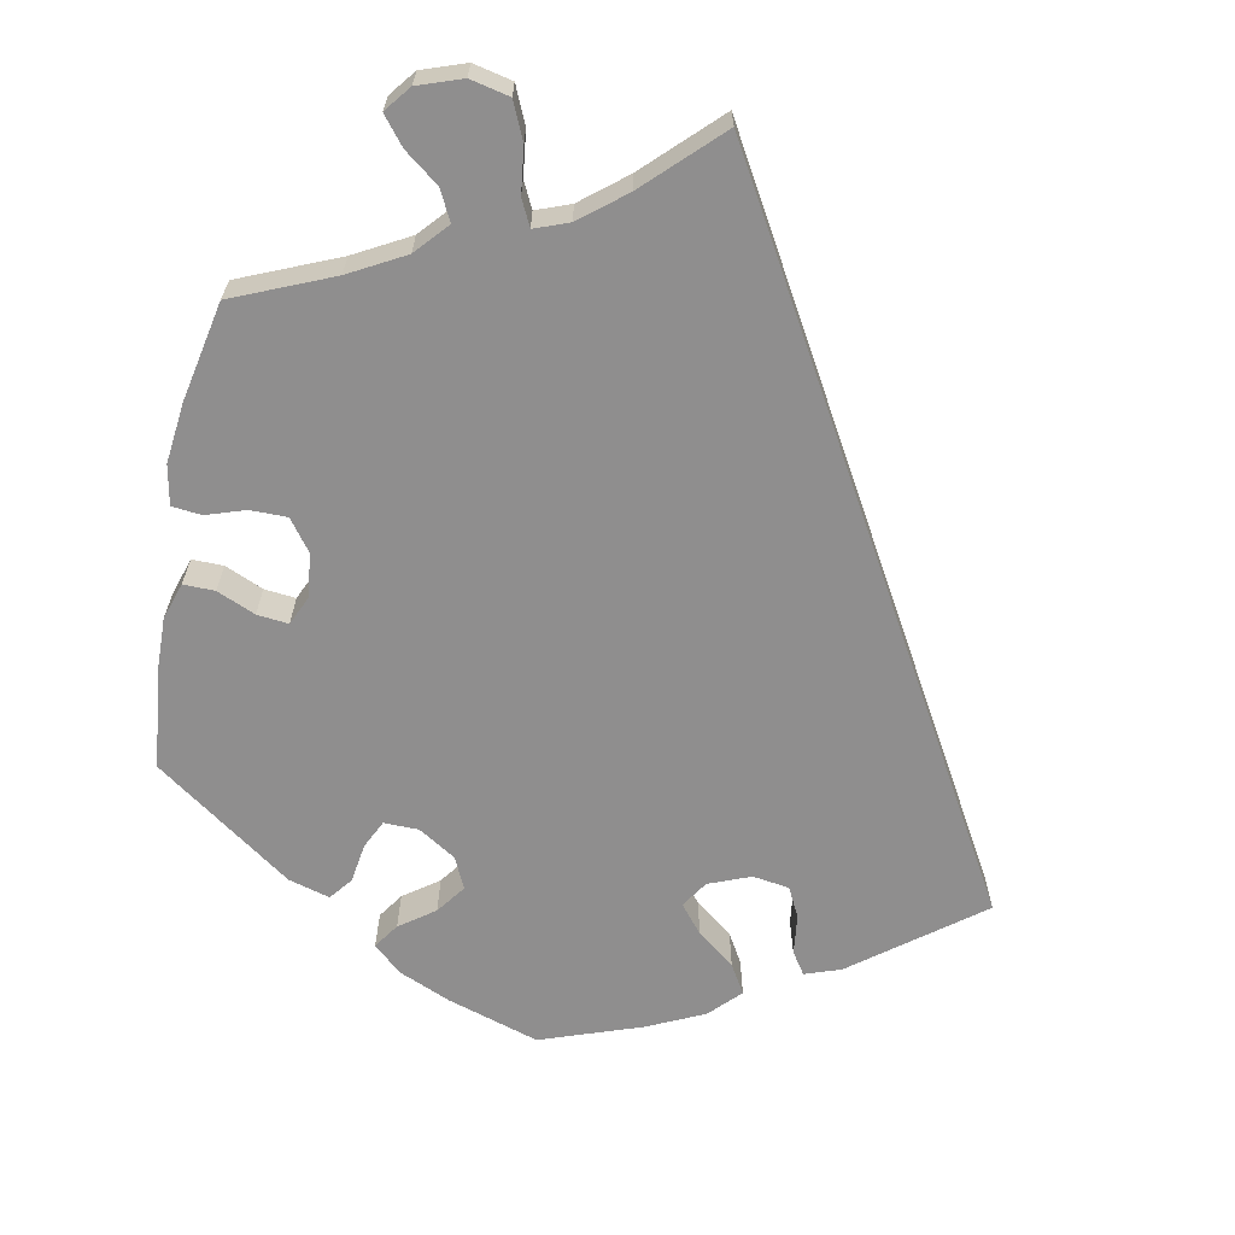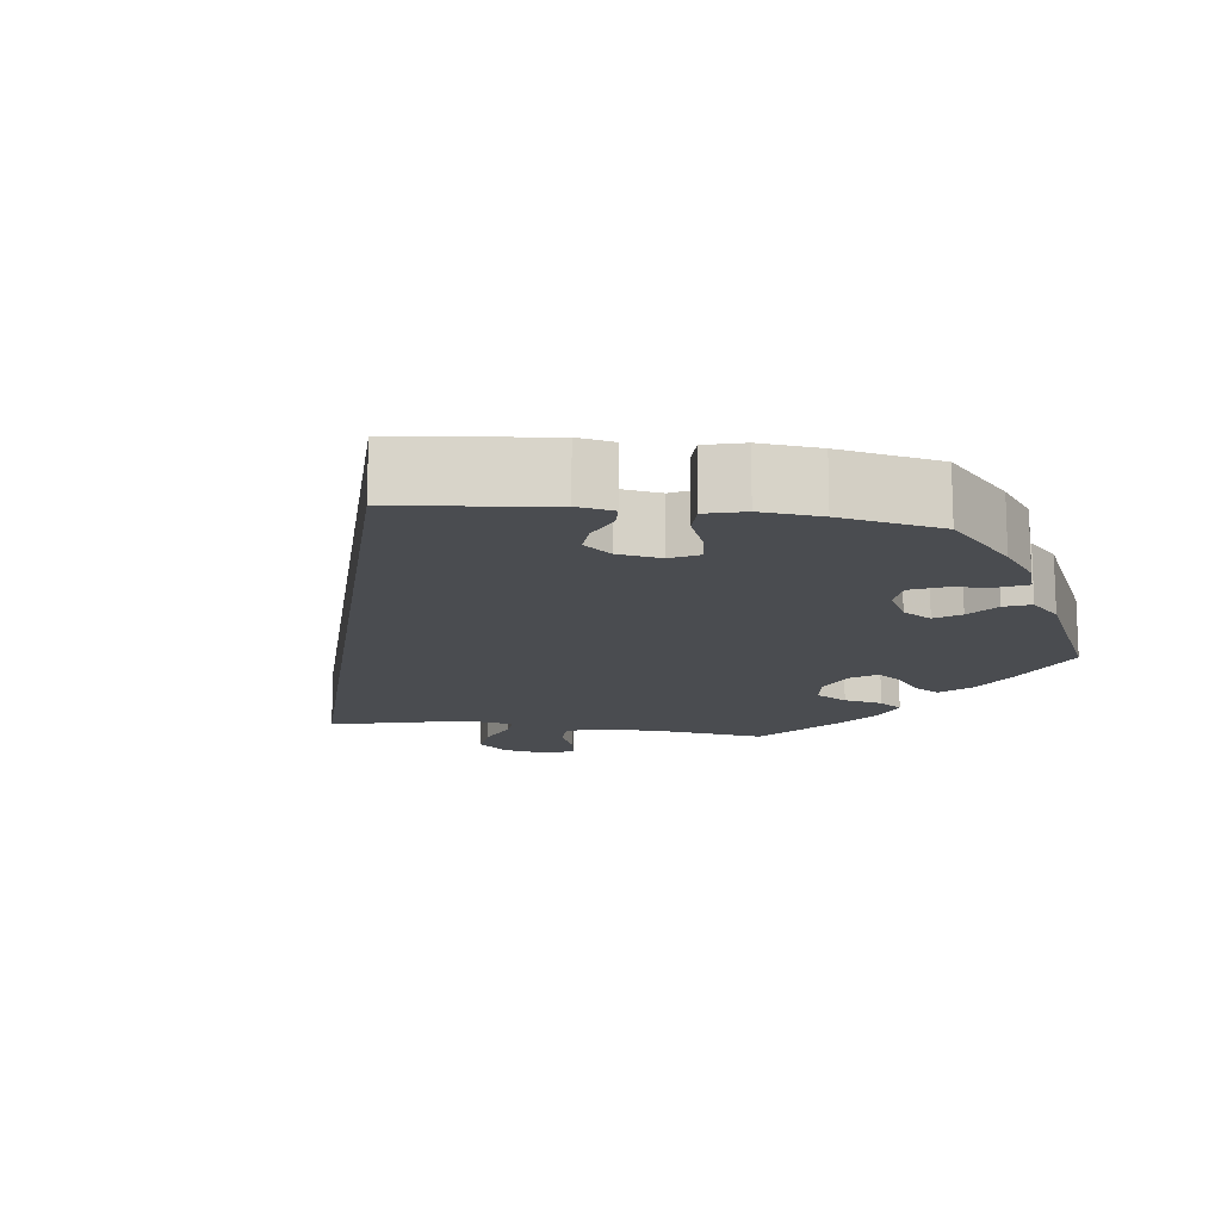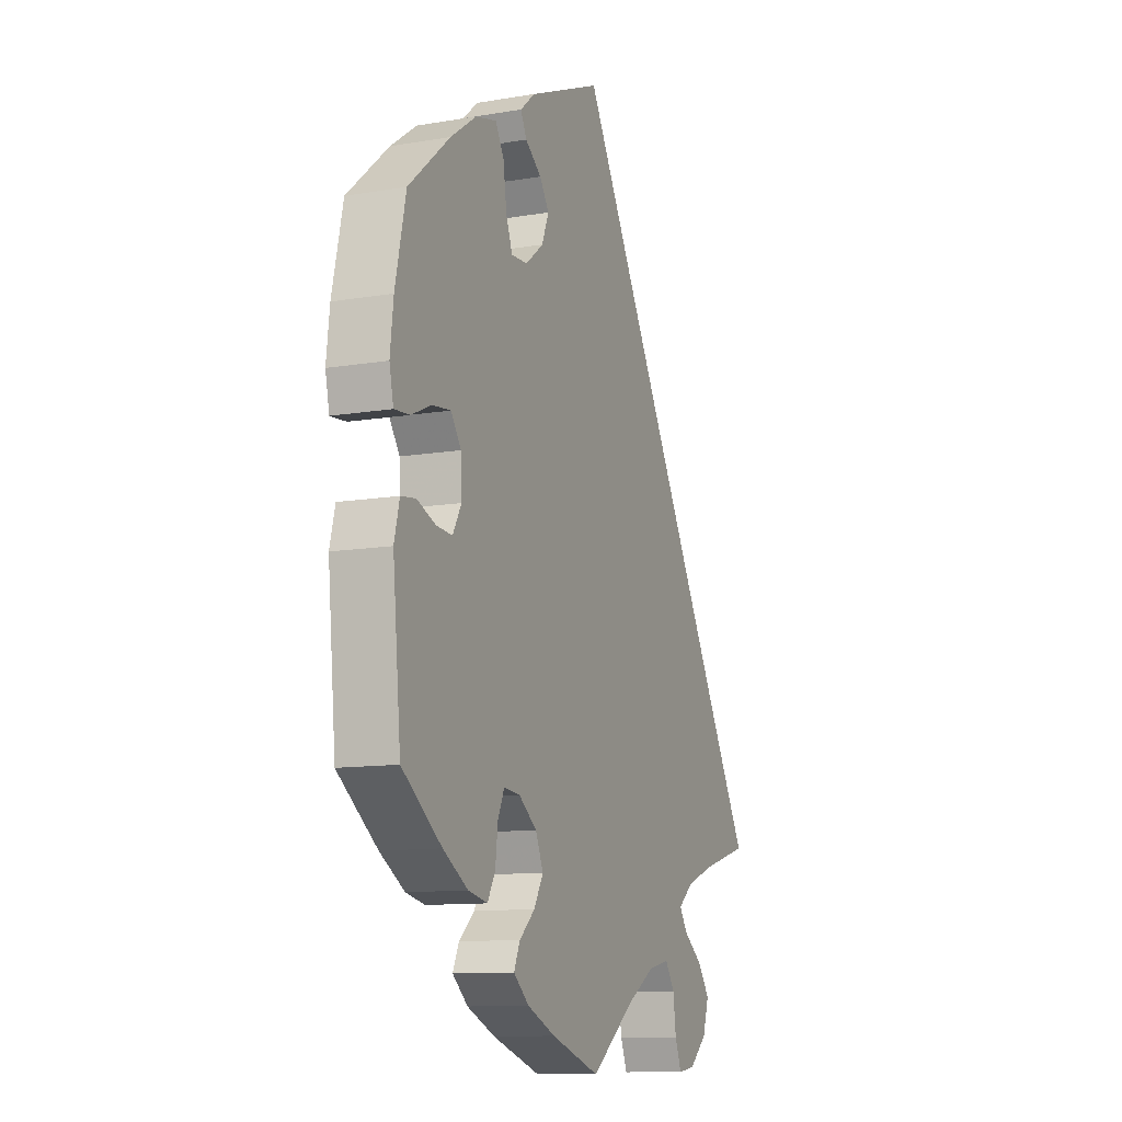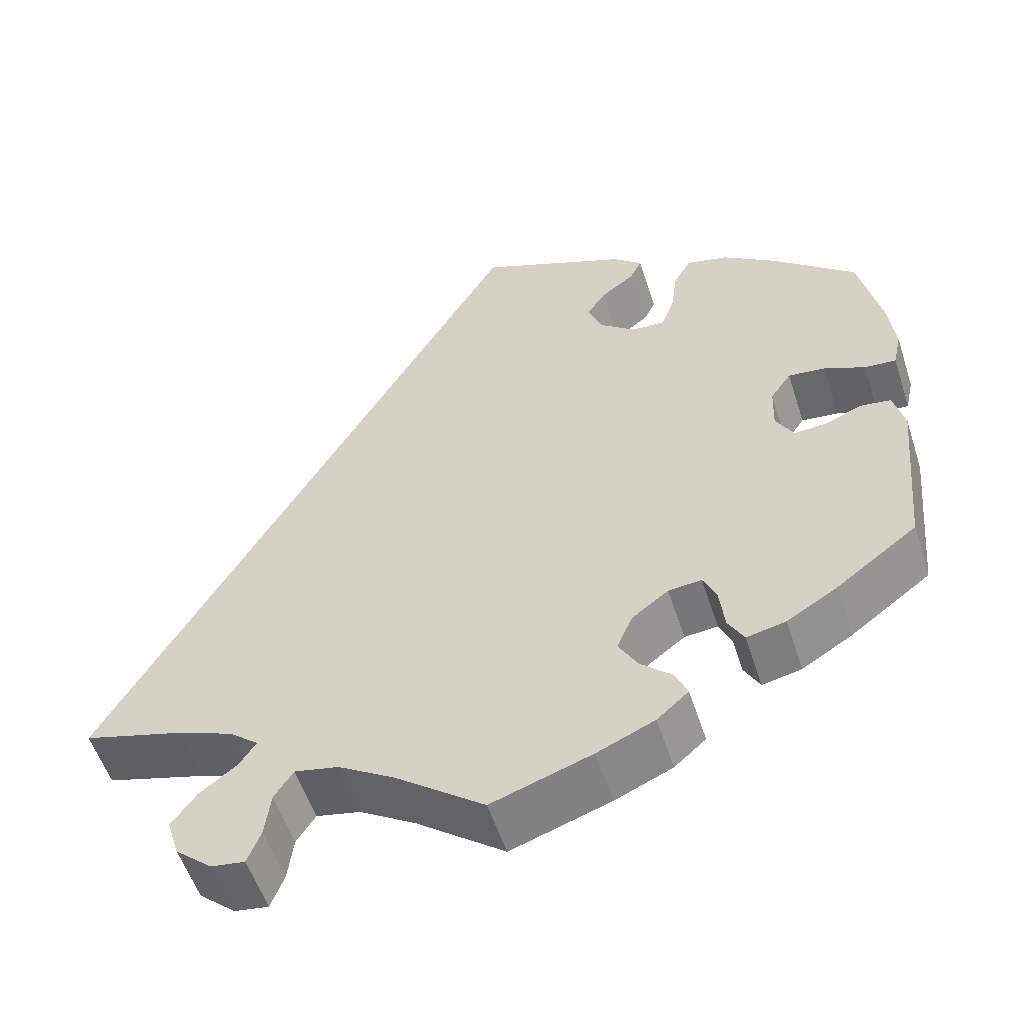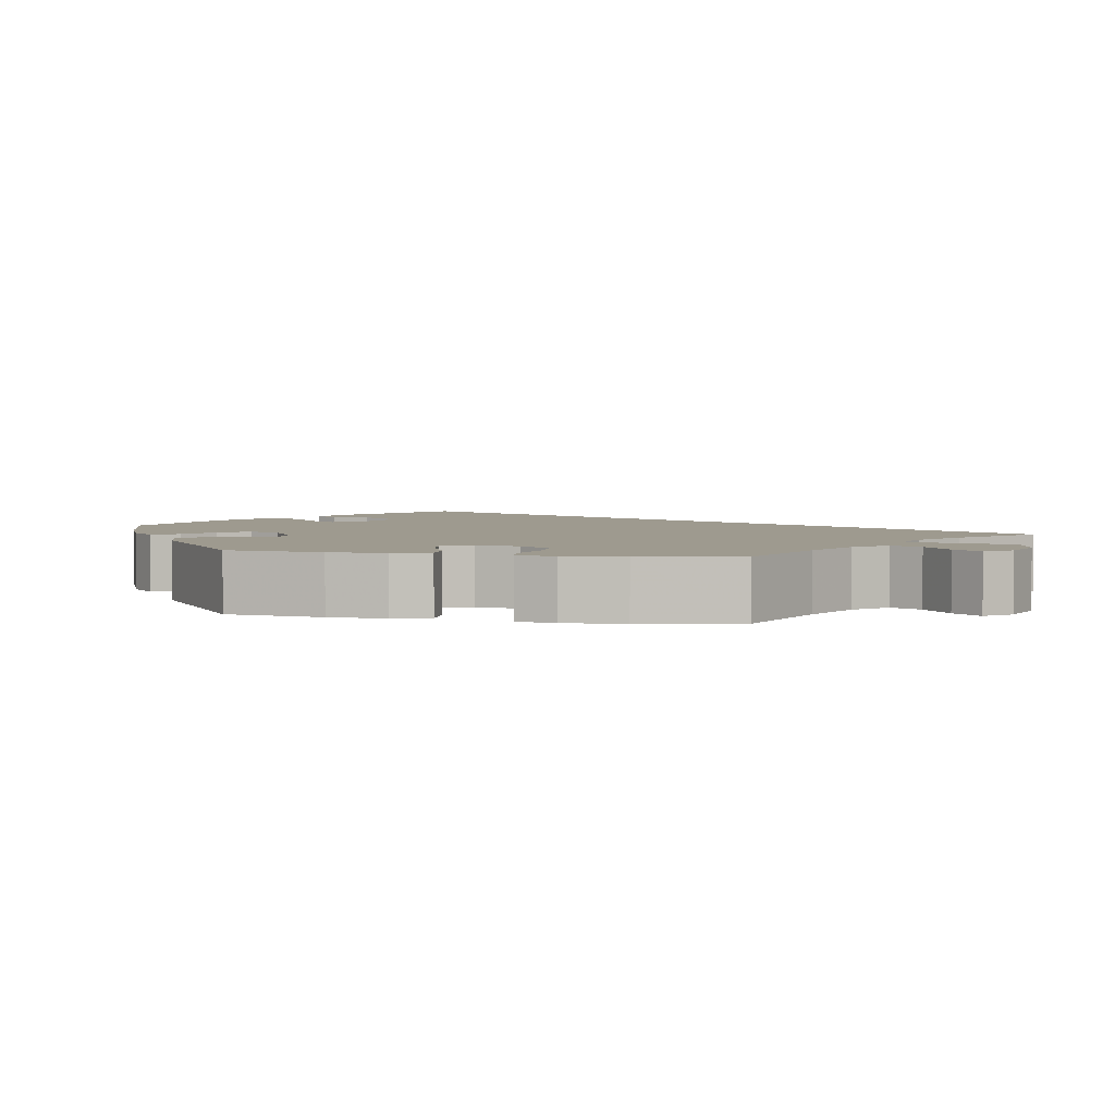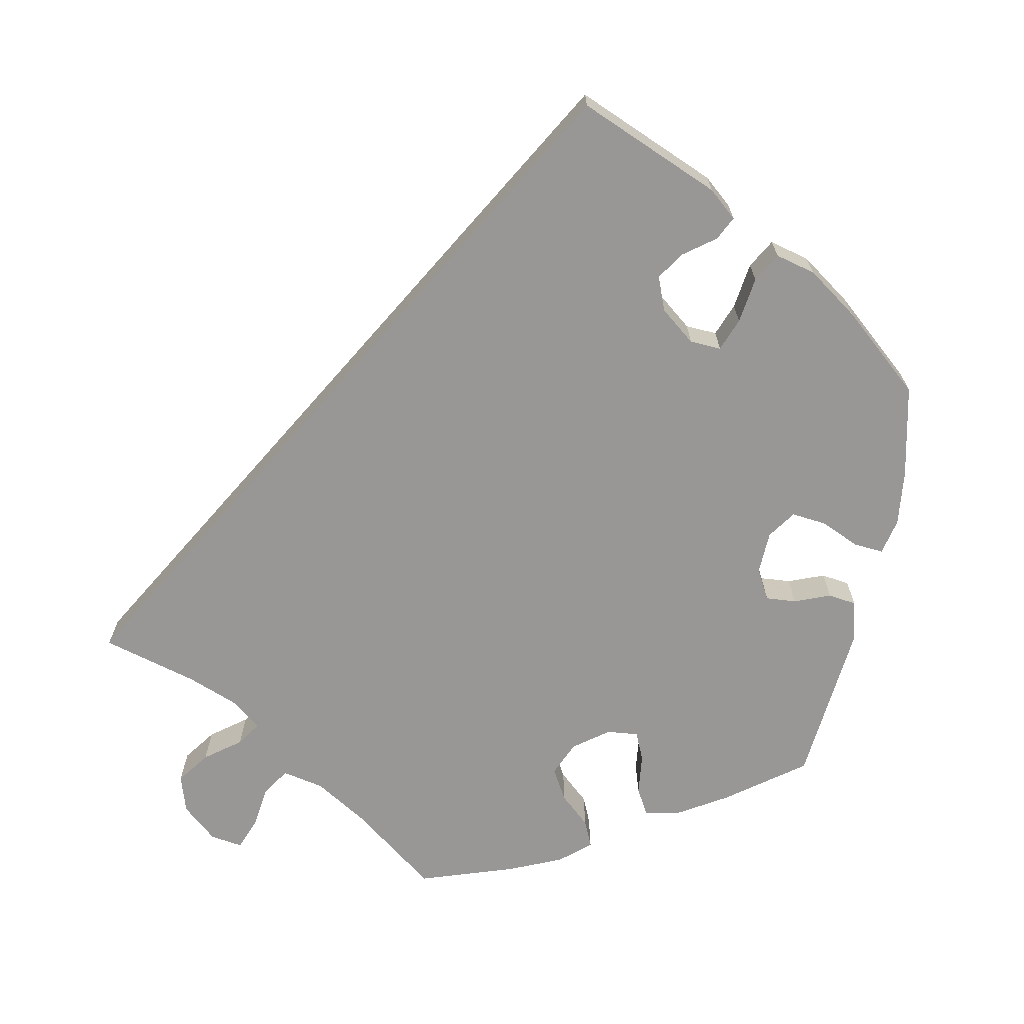
<metadata>
{"format":"obj","ext":"obj","renderer":"f3d","projection":"perspective","resolution":1024,"background":"white","views":[{"elev":-65.0,"azim":-131.0,"up":"+Y"},{"elev":-14.7,"azim":22.1,"up":"+Y"},{"elev":-11.2,"azim":112.6,"up":"+Z"},{"elev":-55.0,"azim":17.9,"up":"+Z"},{"elev":3.6,"azim":161.2,"up":"+Y"},{"elev":-68.3,"azim":-11.2,"up":"+Y"}]}
</metadata>
<code>
v 0.526 0.07 0.171
v 0.534 0.07 0.101
v 0.524 0.07 0.055
v 0.486 0.07 0.058
v 0.437 0.07 0.08
v 0.392 0.07 0.085
v 0.367 0.07 0.049
v 0.365 0.07 -0.006
v 0.386 0.07 -0.044
v 0.425 0.07 -0.041
v 0.471 0.07 -0.023
v 0.507 0.07 -0.028
v 0.52 0.07 -0.08
v 0.5 0.07 -0.289
v 0.403 0.07 -0.361
v 0.342 0.07 -0.398
v 0.295 0.07 -0.408
v 0.276 0.07 -0.374
v 0.27 0.07 -0.322
v 0.254 0.07 -0.286
v 0.214 0.07 -0.29
v 0.17 0.07 -0.323
v 0.151 0.07 -0.367
v 0.174 0.07 -0.407
v 0.212 0.07 -0.441
v 0.227 0.07 -0.475
v 0.189 0.07 -0.508
v 0.12 0.07 -0.538
v 0 0.07 -0.578
v -0.107 0.07 -0.497
v -0.174 0.07 -0.456
v -0.227 0.07 -0.445
v -0.25 0.07 -0.48
v -0.257 0.07 -0.534
v -0.273 0.07 -0.575
v -0.314 0.07 -0.569
v -0.358 0.07 -0.531
v -0.373 0.07 -0.483
v -0.343 0.07 -0.442
v -0.298 0.07 -0.408
v -0.278 0.07 -0.378
v -0.313 0.07 -0.349
v -0.38 0.07 -0.323
v -0.501 0.07 -0.289
v -0.001 0.07 0.578
v 0.18 0.07 0.502
v 0.216 0.07 0.471
v 0.201 0.07 0.441
v 0.161 0.07 0.411
v 0.138 0.07 0.376
v 0.155 0.07 0.333
v 0.199 0.07 0.298
v 0.239 0.07 0.296
v 0.255 0.07 0.338
v 0.263 0.07 0.397
v 0.284 0.07 0.434
v 0.335 0.07 0.421
v 0.399 0.07 0.376
v 0.5 0.07 0.289
v 0.526 0 0.171
v 0.534 0 0.101
v 0.524 0 0.055
v 0.486 0 0.058
v 0.437 0 0.08
v 0.392 0 0.085
v 0.367 0 0.049
v 0.365 0 -0.006
v 0.386 0 -0.044
v 0.425 0 -0.041
v 0.471 0 -0.023
v 0.507 0 -0.028
v 0.52 0 -0.08
v 0.5 0 -0.289
v 0.403 0 -0.361
v 0.342 0 -0.398
v 0.295 0 -0.408
v 0.276 0 -0.374
v 0.27 0 -0.322
v 0.254 0 -0.286
v 0.214 0 -0.29
v 0.17 0 -0.323
v 0.151 0 -0.367
v 0.174 0 -0.407
v 0.212 0 -0.441
v 0.227 0 -0.475
v 0.189 0 -0.508
v 0.12 0 -0.538
v 0 0 -0.578
v -0.107 0 -0.497
v -0.174 0 -0.456
v -0.227 0 -0.445
v -0.25 0 -0.48
v -0.257 0 -0.534
v -0.273 0 -0.575
v -0.314 0 -0.569
v -0.358 0 -0.531
v -0.373 0 -0.483
v -0.343 0 -0.442
v -0.298 0 -0.408
v -0.278 0 -0.378
v -0.313 0 -0.349
v -0.38 0 -0.323
v -0.501 0 -0.289
v -0.001 0 0.578
v 0.18 0 0.502
v 0.216 0 0.471
v 0.201 0 0.441
v 0.161 0 0.411
v 0.138 0 0.376
v 0.155 0 0.333
v 0.199 0 0.298
v 0.239 0 0.296
v 0.255 0 0.338
v 0.263 0 0.397
v 0.284 0 0.434
v 0.335 0 0.421
v 0.399 0 0.376
v 0.5 0 0.289
f 54 55 56 57
f 53 54 57 58
f 46 47 48 49
f 46 49 50
f 43 44 45 46
f 42 43 46 50
f 41 42 50 51
f 37 38 39 40
f 37 40 41
f 33 34 35 36
f 32 33 36 37
f 27 28 29 30
f 27 30 31
f 24 25 26 27
f 23 24 27 31
f 22 23 31 32
f 16 17 18 19
f 16 19 20
f 15 16 20
f 14 15 20
f 13 14 20
f 10 11 12 13
f 9 10 13 20
f 8 9 20 21
f 2 3 4 5
f 2 5 6
f 1 2 6
f 53 58 59 1
f 37 41 51 52
f 32 37 52 53
f 7 8 21 22
f 7 22 32 53
f 53 1 6
f 6 7 53
f 116 115 114 113
f 117 116 113 112
f 108 107 106 105
f 109 108 105
f 105 104 103 102
f 109 105 102 101
f 110 109 101 100
f 99 98 97 96
f 100 99 96
f 95 94 93 92
f 96 95 92 91
f 89 88 87 86
f 90 89 86
f 86 85 84 83
f 90 86 83 82
f 91 90 82 81
f 78 77 76 75
f 79 78 75
f 79 75 74
f 79 74 73
f 79 73 72
f 72 71 70 69
f 79 72 69 68
f 80 79 68 67
f 64 63 62 61
f 65 64 61
f 65 61 60
f 60 118 117 112
f 111 110 100 96
f 112 111 96 91
f 81 80 67 66
f 112 91 81 66
f 65 60 112
f 112 66 65
f 1 60 61 2
f 2 61 62 3
f 3 62 63 4
f 4 63 64 5
f 5 64 65 6
f 6 65 66 7
f 7 66 67 8
f 8 67 68 9
f 9 68 69 10
f 10 69 70 11
f 11 70 71 12
f 12 71 72 13
f 13 72 73 14
f 14 73 74 15
f 15 74 75 16
f 16 75 76 17
f 17 76 77 18
f 18 77 78 19
f 19 78 79 20
f 20 79 80 21
f 21 80 81 22
f 22 81 82 23
f 23 82 83 24
f 24 83 84 25
f 25 84 85 26
f 26 85 86 27
f 27 86 87 28
f 28 87 88 29
f 29 88 89 30
f 30 89 90 31
f 31 90 91 32
f 32 91 92 33
f 33 92 93 34
f 34 93 94 35
f 35 94 95 36
f 36 95 96 37
f 37 96 97 38
f 38 97 98 39
f 39 98 99 40
f 40 99 100 41
f 41 100 101 42
f 42 101 102 43
f 43 102 103 44
f 44 103 104 45
f 45 104 105 46
f 46 105 106 47
f 47 106 107 48
f 48 107 108 49
f 49 108 109 50
f 50 109 110 51
f 51 110 111 52
f 52 111 112 53
f 53 112 113 54
f 54 113 114 55
f 55 114 115 56
f 56 115 116 57
f 57 116 117 58
f 58 117 118 59
f 59 118 60 1

</code>
